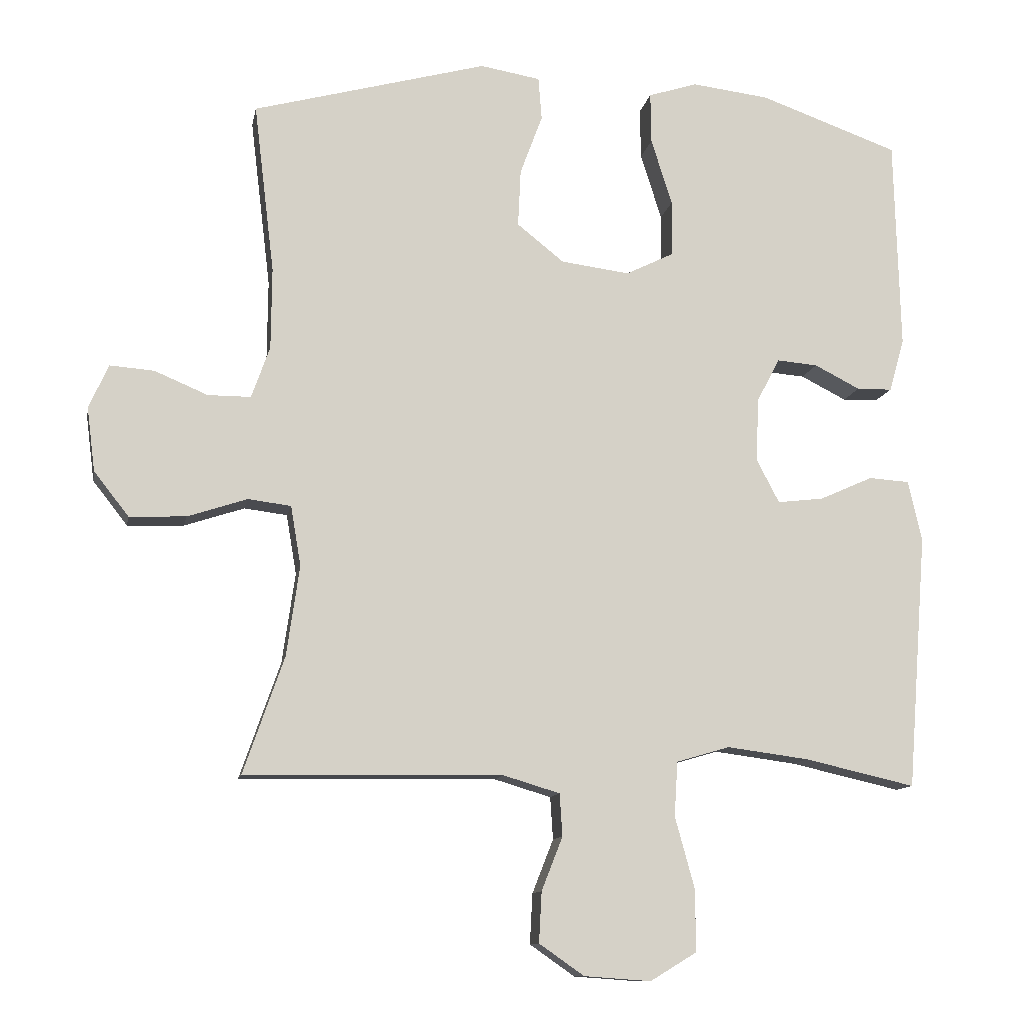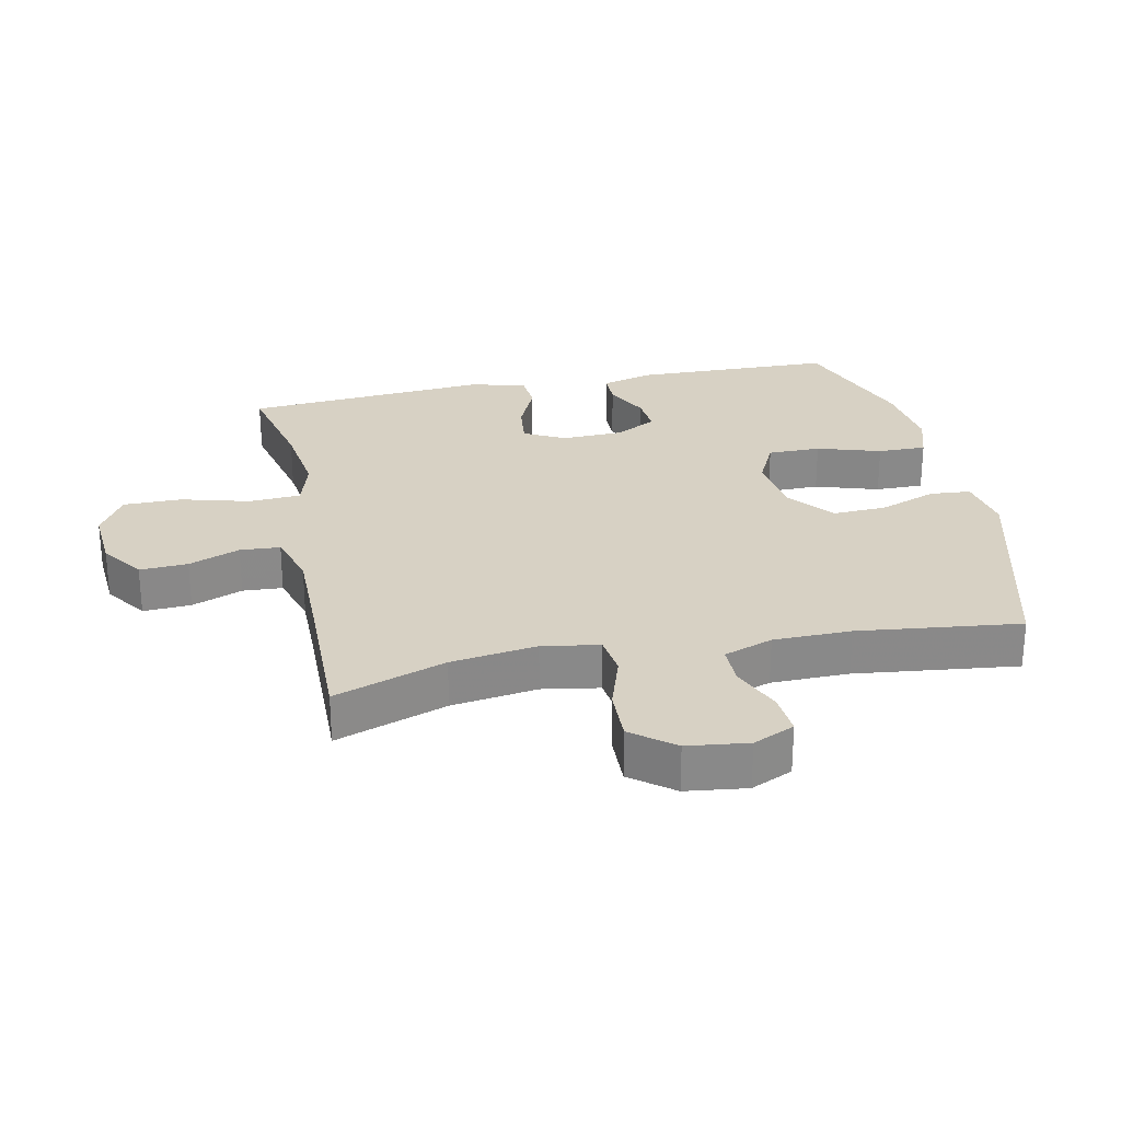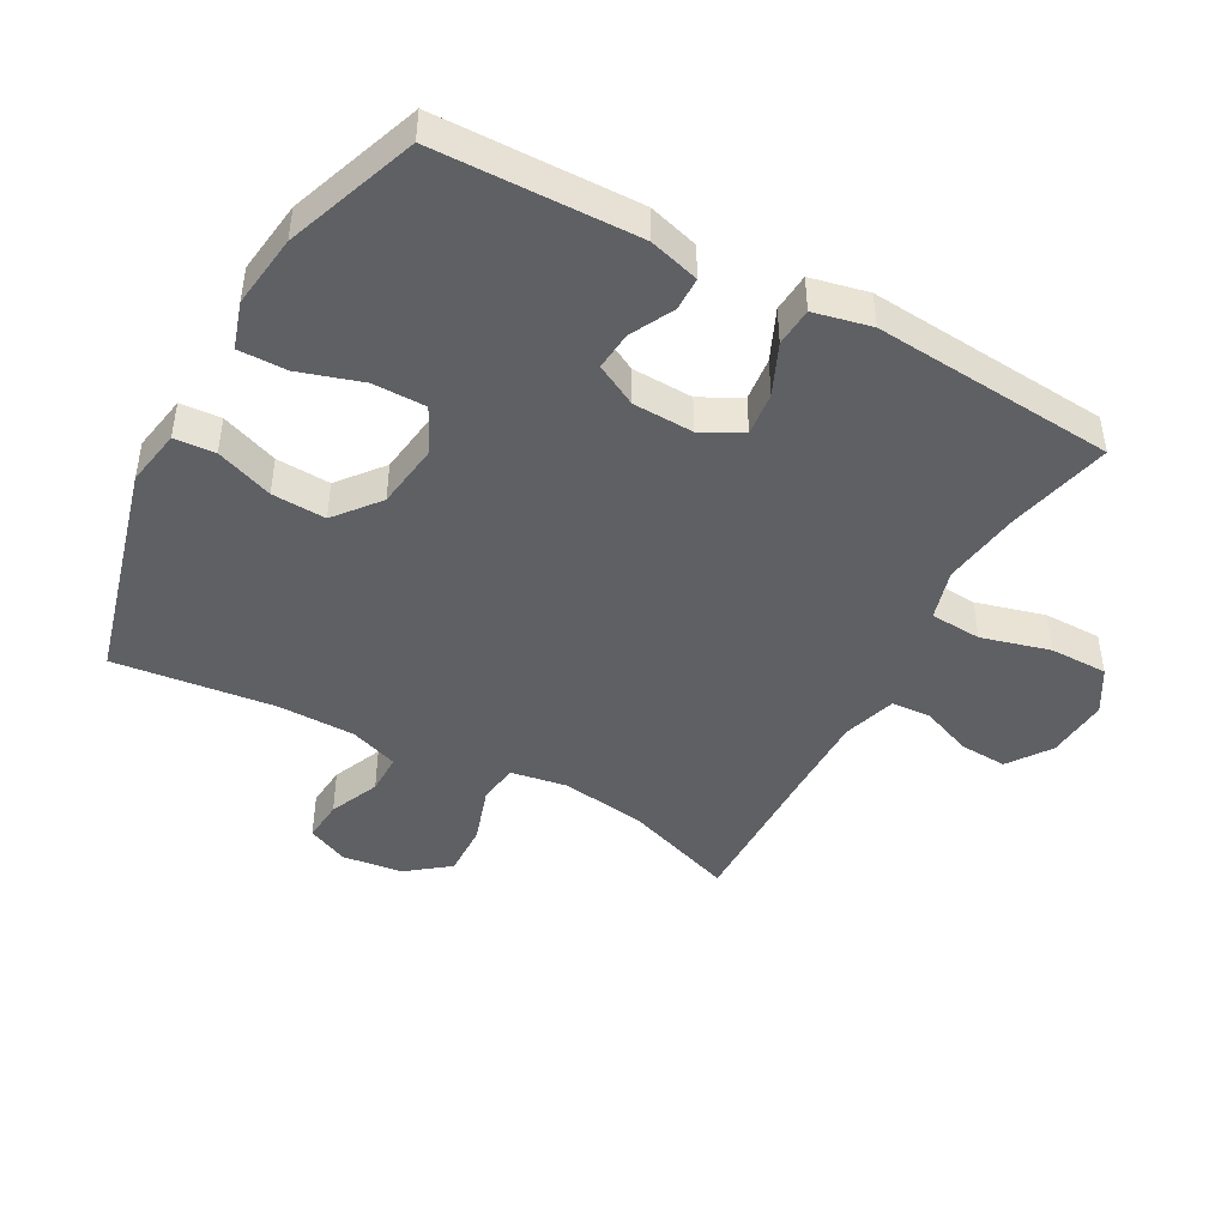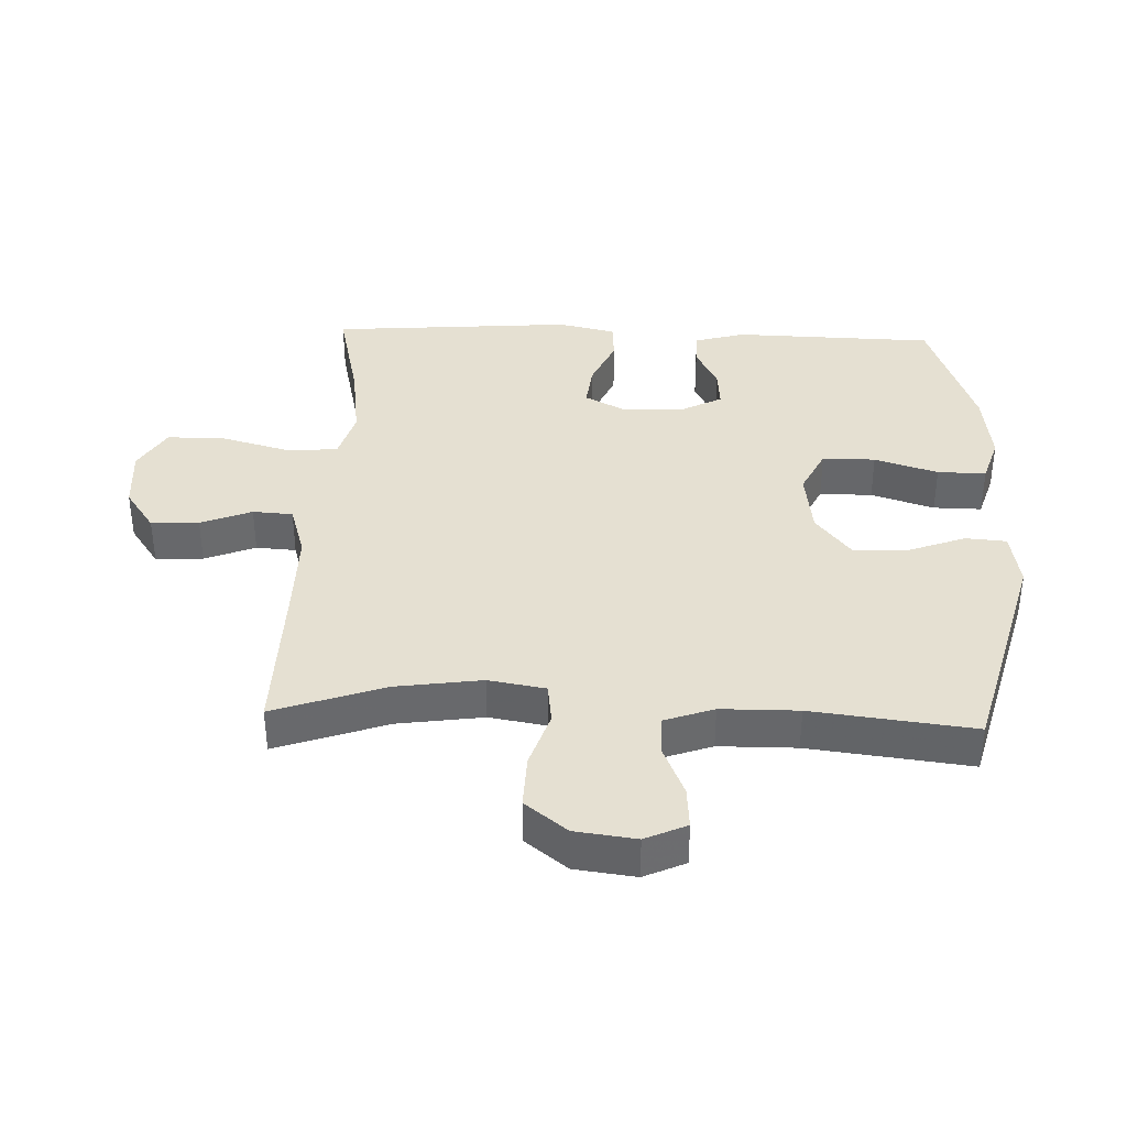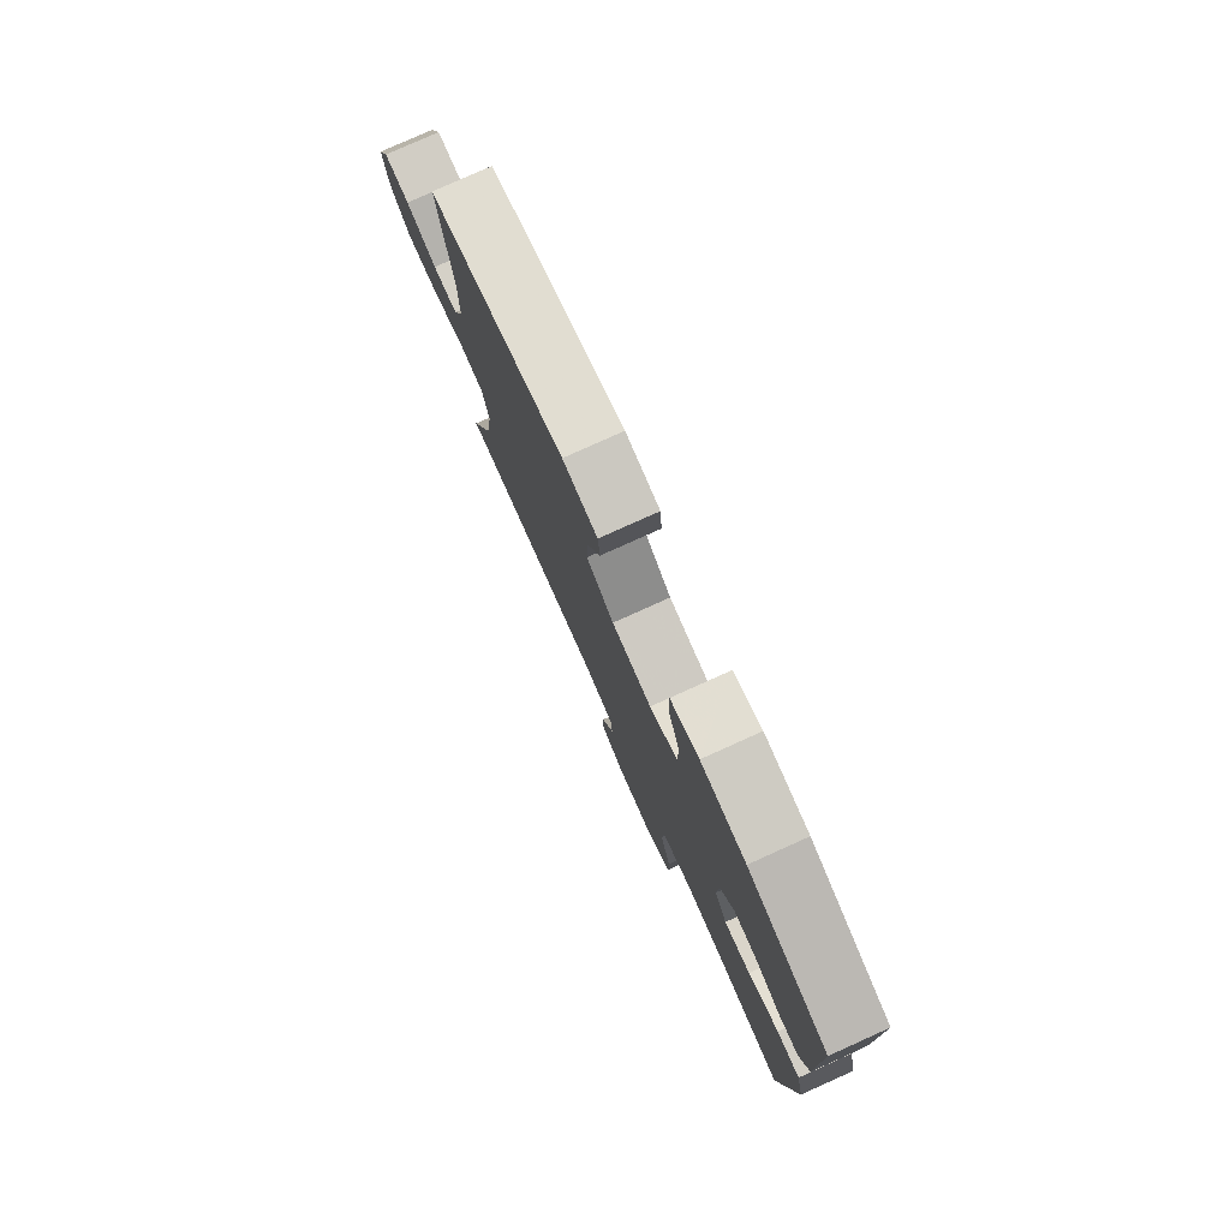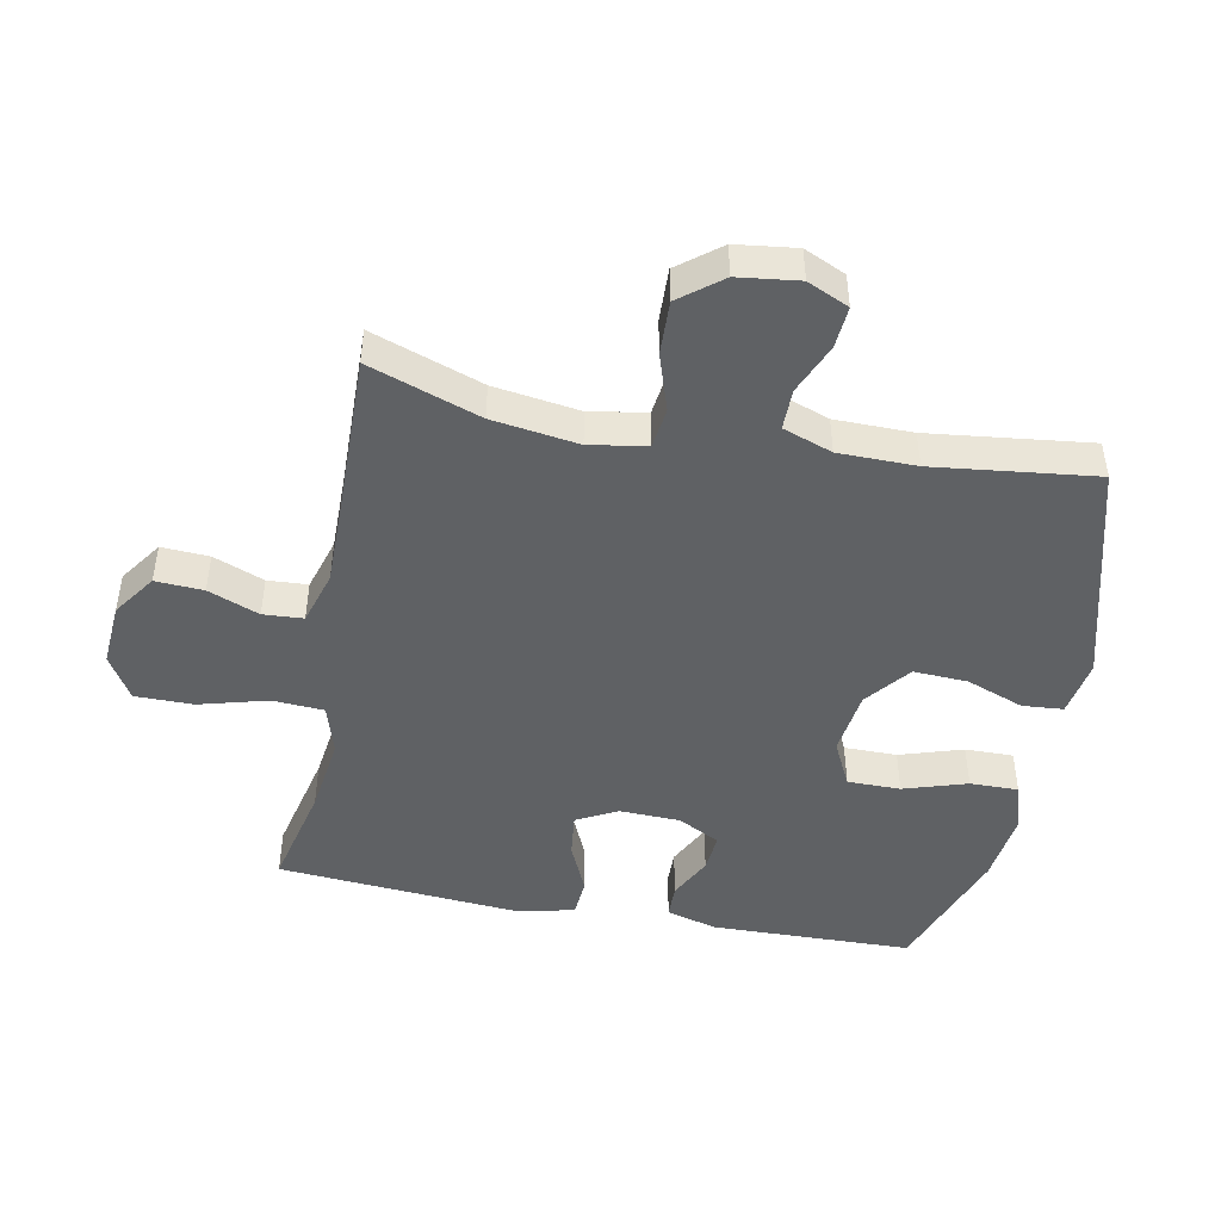
<metadata>
{"format":"obj","ext":"obj","renderer":"f3d","projection":"perspective","resolution":1024,"background":"white","views":[{"elev":-11.3,"azim":-10.4,"up":"+Z"},{"elev":27.1,"azim":-101.9,"up":"+Y"},{"elev":-45.0,"azim":61.1,"up":"+Y"},{"elev":37.7,"azim":-87.9,"up":"+Y"},{"elev":79.5,"azim":65.8,"up":"+Z"},{"elev":-46.7,"azim":-101.0,"up":"+Y"}]}
</metadata>
<code>
v -0.5 0.07 0.5
v -0.155 0.07 0.593
v -0.067 0.07 0.578
v -0.062 0.07 0.515
v -0.095 0.07 0.426
v -0.099 0.07 0.342
v -0.03 0.07 0.287
v 0.071 0.07 0.274
v 0.142 0.07 0.309
v 0.142 0.07 0.391
v 0.111 0.07 0.489
v 0.11 0.07 0.564
v 0.182 0.07 0.587
v 0.296 0.07 0.573
v 0.5 0.07 0.5
v 0.508 0.07 0.188
v 0.486 0.07 0.11
v 0.434 0.07 0.109
v 0.367 0.07 0.143
v 0.307 0.07 0.148
v 0.273 0.07 0.083
v 0.27 0.07 -0.011
v 0.303 0.07 -0.074
v 0.371 0.07 -0.066
v 0.449 0.07 -0.031
v 0.509 0.07 -0.035
v 0.529 0.07 -0.124
v 0.5 0.07 -0.5
v 0.338 0.07 -0.463
v 0.217 0.07 -0.447
v 0.139 0.07 -0.47
v 0.134 0.07 -0.55
v 0.163 0.07 -0.656
v 0.163 0.07 -0.746
v 0.095 0.07 -0.787
v -0.003 0.07 -0.78
v -0.069 0.07 -0.734
v -0.065 0.07 -0.66
v -0.034 0.07 -0.581
v -0.038 0.07 -0.519
v -0.121 0.07 -0.494
v -0.248 0.07 -0.495
v -0.5 0.07 -0.5
v -0.44 0.07 -0.328
v -0.421 0.07 -0.195
v -0.436 0.07 -0.107
v -0.499 0.07 -0.099
v -0.587 0.07 -0.128
v -0.67 0.07 -0.131
v -0.721 0.07 -0.066
v -0.733 0.07 0.028
v -0.704 0.07 0.092
v -0.639 0.07 0.087
v -0.561 0.07 0.054
v -0.498 0.07 0.054
v -0.471 0.07 0.13
v -0.47 0.07 0.25
v -0.5 0 0.5
v -0.155 0 0.593
v -0.067 0 0.578
v -0.062 0 0.515
v -0.095 0 0.426
v -0.099 0 0.342
v -0.03 0 0.287
v 0.071 0 0.274
v 0.142 0 0.309
v 0.142 0 0.391
v 0.111 0 0.489
v 0.11 0 0.564
v 0.182 0 0.587
v 0.296 0 0.573
v 0.5 0 0.5
v 0.508 0 0.188
v 0.486 0 0.11
v 0.434 0 0.109
v 0.367 0 0.143
v 0.307 0 0.148
v 0.273 0 0.083
v 0.27 0 -0.011
v 0.303 0 -0.074
v 0.371 0 -0.066
v 0.449 0 -0.031
v 0.509 0 -0.035
v 0.529 0 -0.124
v 0.5 0 -0.5
v 0.338 0 -0.463
v 0.217 0 -0.447
v 0.139 0 -0.47
v 0.134 0 -0.55
v 0.163 0 -0.656
v 0.163 0 -0.746
v 0.095 0 -0.787
v -0.003 0 -0.78
v -0.069 0 -0.734
v -0.065 0 -0.66
v -0.034 0 -0.581
v -0.038 0 -0.519
v -0.121 0 -0.494
v -0.248 0 -0.495
v -0.5 0 -0.5
v -0.44 0 -0.328
v -0.421 0 -0.195
v -0.436 0 -0.107
v -0.499 0 -0.099
v -0.587 0 -0.128
v -0.67 0 -0.131
v -0.721 0 -0.066
v -0.733 0 0.028
v -0.704 0 0.092
v -0.639 0 0.087
v -0.561 0 0.054
v -0.498 0 0.054
v -0.471 0 0.13
v -0.47 0 0.25
f 52 53 54
f 51 52 54
f 50 51 54
f 49 50 54
f 48 49 54
f 47 48 54
f 46 47 54 55
f 42 43 44
f 41 42 44 45
f 40 41 45 46
f 37 38 39
f 36 37 39
f 35 36 39
f 34 35 39
f 33 34 39
f 32 33 39
f 31 32 39 40
f 46 55 56
f 40 46 56
f 31 40 56
f 30 31 56
f 27 28 29
f 26 27 29
f 25 26 29
f 24 25 29
f 17 18 19
f 16 17 19
f 15 16 19
f 14 15 19
f 13 14 19
f 12 13 19
f 11 12 19
f 10 11 19
f 9 10 19 20
f 8 9 20 21
f 3 4 5
f 2 3 5
f 1 2 5
f 57 1 5
f 57 5 6
f 56 57 6 7
f 8 21 22
f 7 8 22
f 56 7 22
f 30 56 22
f 23 24 29 30
f 22 23 30
f 111 110 109
f 111 109 108
f 111 108 107
f 111 107 106
f 111 106 105
f 111 105 104
f 112 111 104 103
f 101 100 99
f 102 101 99 98
f 103 102 98 97
f 96 95 94
f 96 94 93
f 96 93 92
f 96 92 91
f 96 91 90
f 96 90 89
f 97 96 89 88
f 113 112 103
f 113 103 97
f 113 97 88
f 113 88 87
f 86 85 84
f 86 84 83
f 86 83 82
f 86 82 81
f 76 75 74
f 76 74 73
f 76 73 72
f 76 72 71
f 76 71 70
f 76 70 69
f 76 69 68
f 76 68 67
f 77 76 67 66
f 78 77 66 65
f 62 61 60
f 62 60 59
f 62 59 58
f 62 58 114
f 63 62 114
f 64 63 114 113
f 79 78 65
f 79 65 64
f 79 64 113
f 79 113 87
f 87 86 81 80
f 87 80 79
f 1 58 59 2
f 2 59 60 3
f 3 60 61 4
f 4 61 62 5
f 5 62 63 6
f 6 63 64 7
f 7 64 65 8
f 8 65 66 9
f 9 66 67 10
f 10 67 68 11
f 11 68 69 12
f 12 69 70 13
f 13 70 71 14
f 14 71 72 15
f 15 72 73 16
f 16 73 74 17
f 17 74 75 18
f 18 75 76 19
f 19 76 77 20
f 20 77 78 21
f 21 78 79 22
f 22 79 80 23
f 23 80 81 24
f 24 81 82 25
f 25 82 83 26
f 26 83 84 27
f 27 84 85 28
f 28 85 86 29
f 29 86 87 30
f 30 87 88 31
f 31 88 89 32
f 32 89 90 33
f 33 90 91 34
f 34 91 92 35
f 35 92 93 36
f 36 93 94 37
f 37 94 95 38
f 38 95 96 39
f 39 96 97 40
f 40 97 98 41
f 41 98 99 42
f 42 99 100 43
f 43 100 101 44
f 44 101 102 45
f 45 102 103 46
f 46 103 104 47
f 47 104 105 48
f 48 105 106 49
f 49 106 107 50
f 50 107 108 51
f 51 108 109 52
f 52 109 110 53
f 53 110 111 54
f 54 111 112 55
f 55 112 113 56
f 56 113 114 57
f 57 114 58 1

</code>
